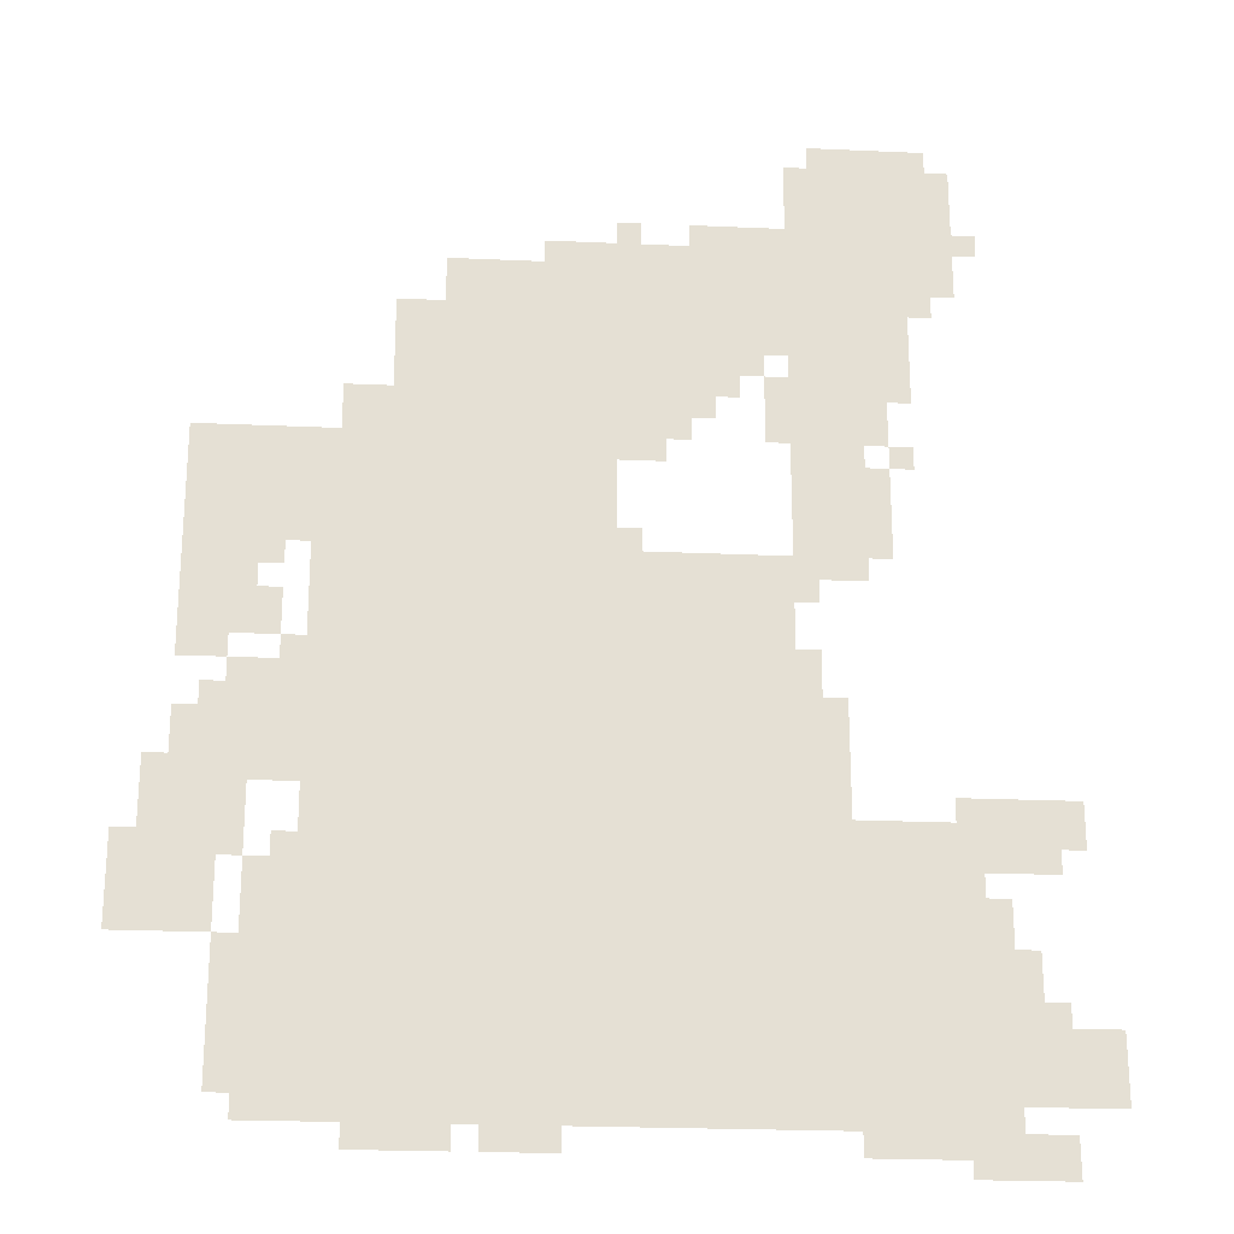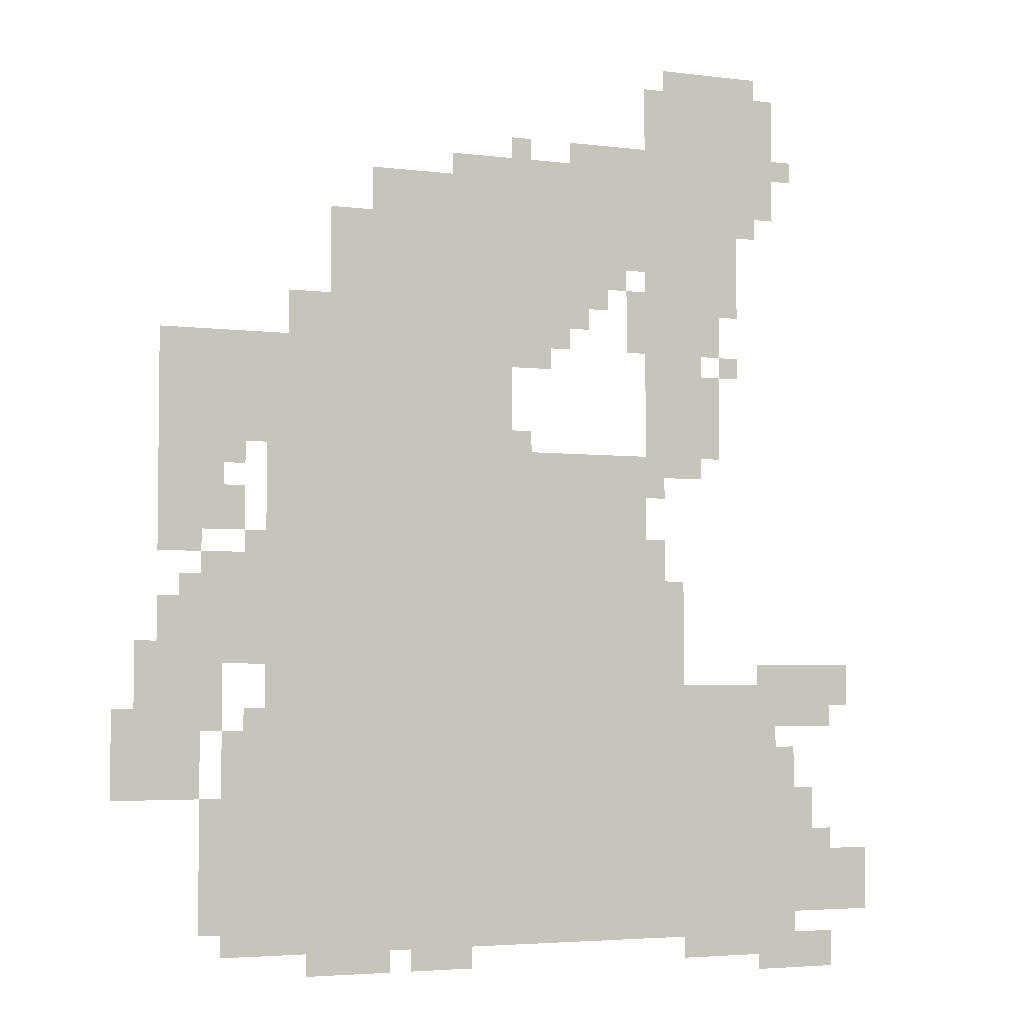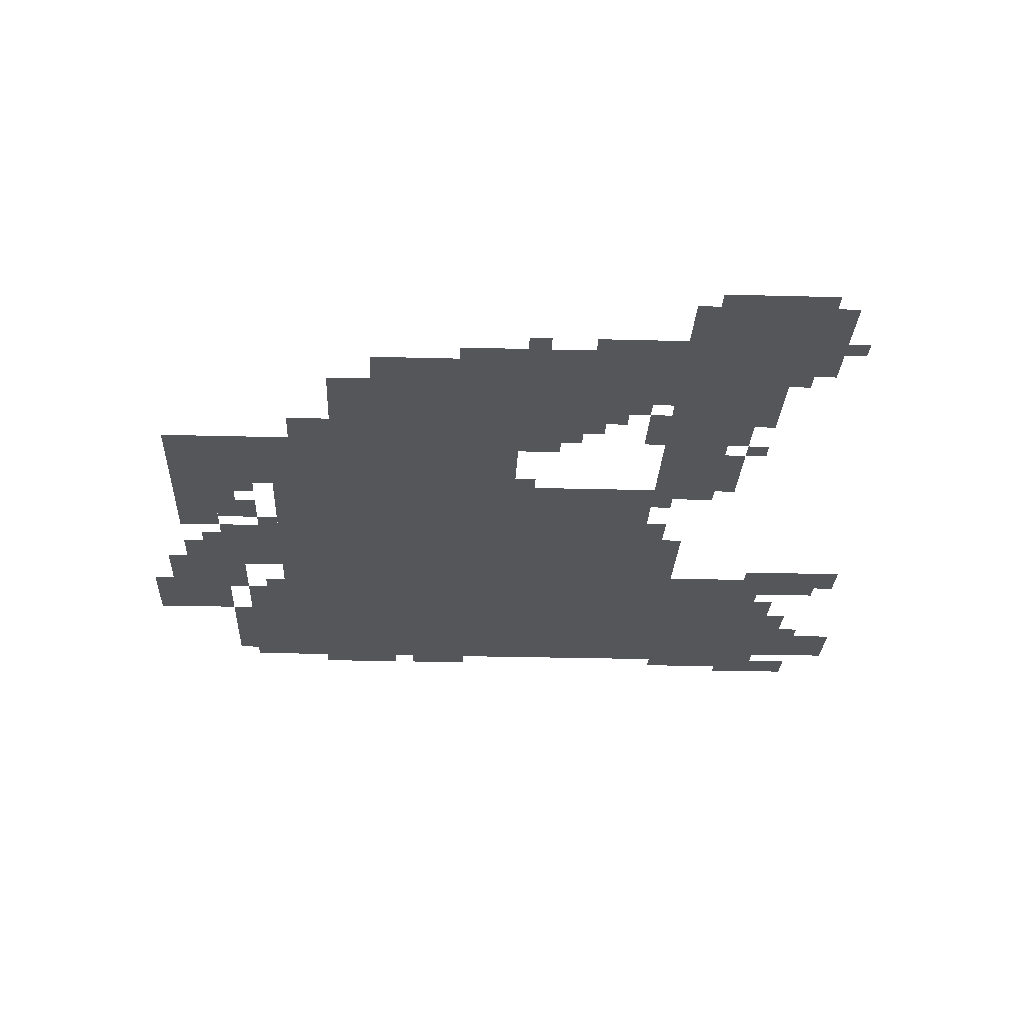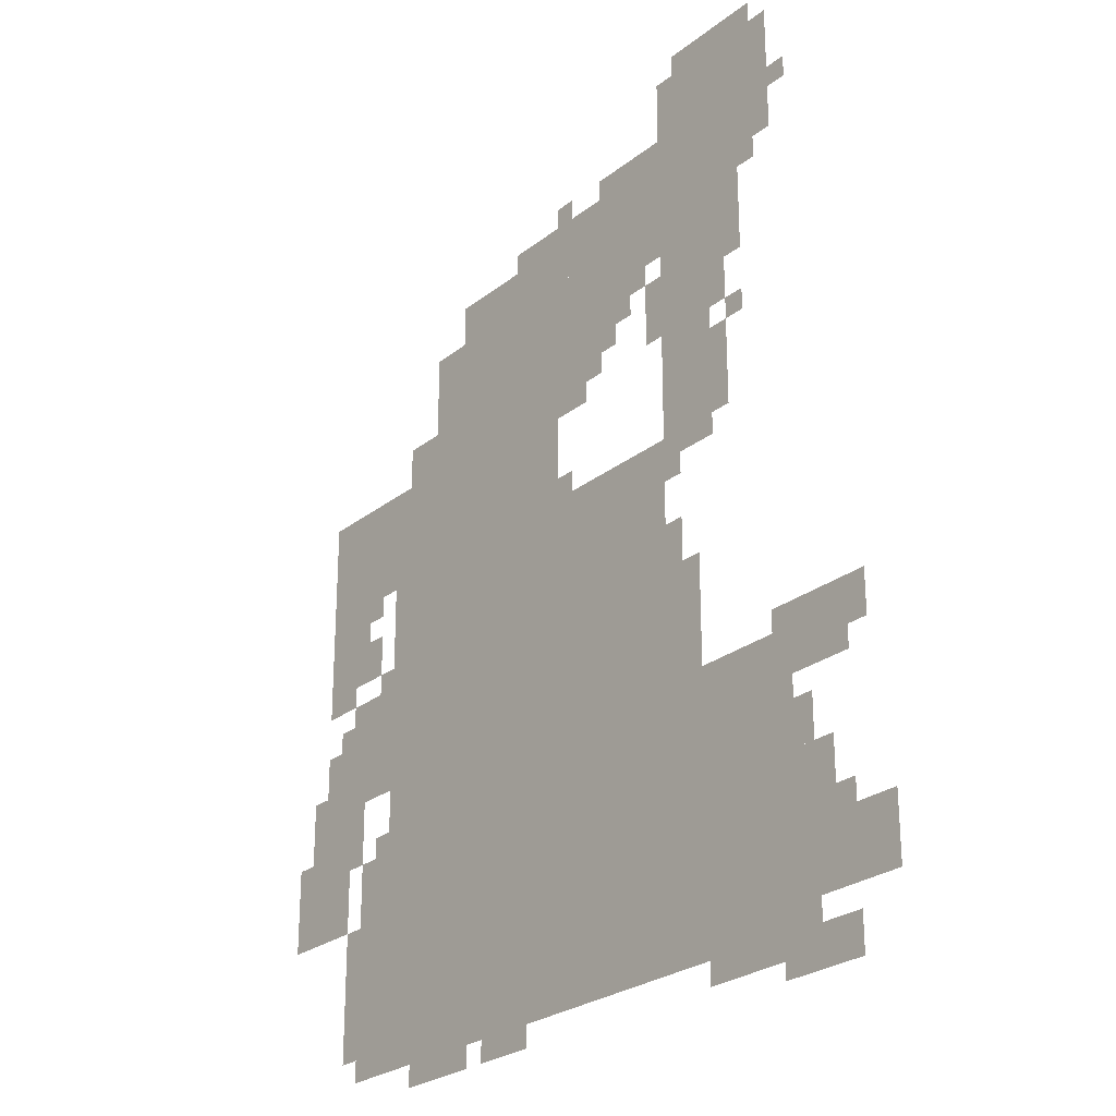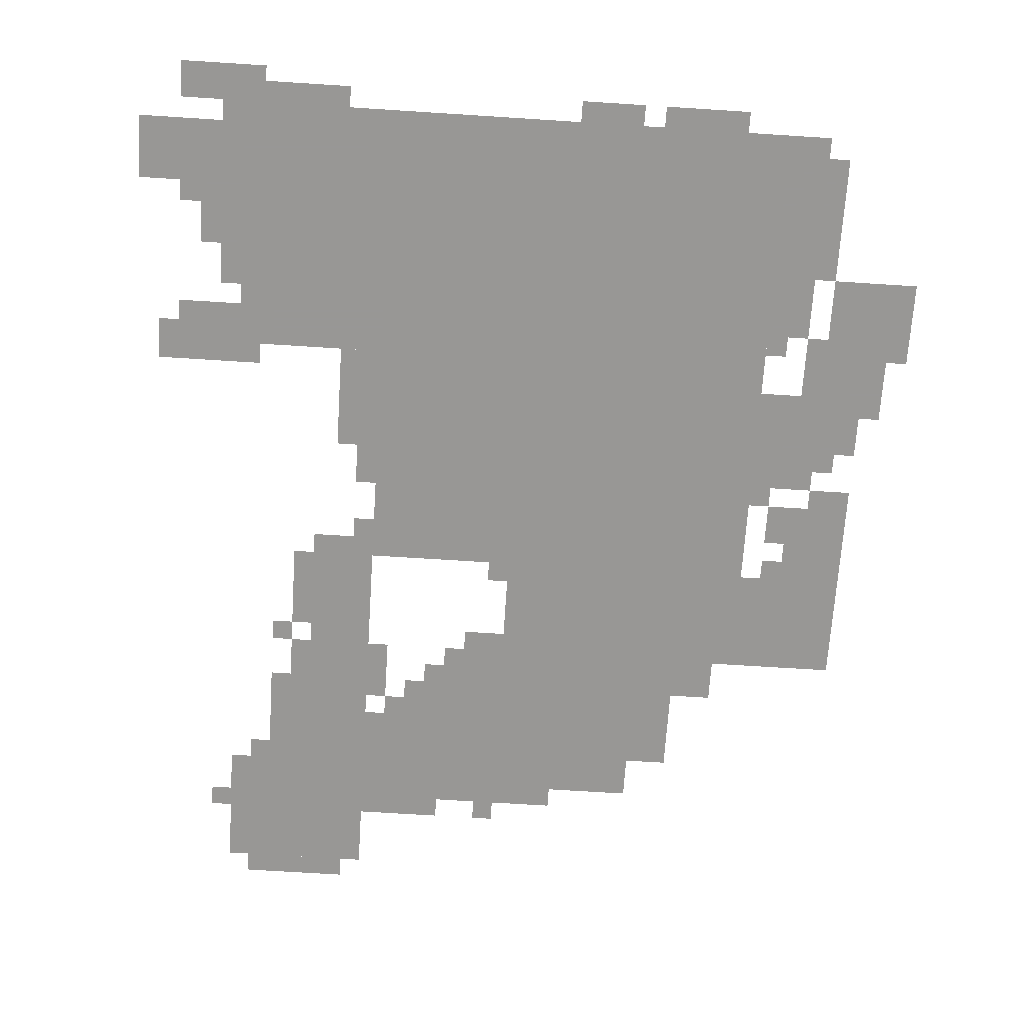
<metadata>
{"format":"obj","ext":"obj","renderer":"f3d","projection":"perspective","resolution":1024,"background":"white","views":[{"elev":-23.5,"azim":175.7,"up":"+Y"},{"elev":-4.0,"azim":157.2,"up":"+Y"},{"elev":-25.2,"azim":177.5,"up":"+Z"},{"elev":-26.0,"azim":-129.1,"up":"+Y"},{"elev":-68.2,"azim":-3.7,"up":"+Z"}]}
</metadata>
<code>
g yanzhan_2-mesh
v -224 407 0
v -224 791 0
v -832 791 0
v -832 407 0
v -224 55 0
v -224 407 0
v -832 407 0
v -832 55 0
v -320 791 0
v -320 1143 0
v -608 1143 0
v -608 791 0
v -832 55 0
v -832 439 0
v -1056 439 0
v -1056 55 0
v -64 791 0
v -64 951 0
v -320 951 0
v -320 791 0
v -832 1239 0
v -832 1367 0
v -1056 1367 0
v -1056 1239 0
v -768 1143 0
v -768 1239 0
v -1024 1239 0
v -1024 1143 0
v -512 1143 0
v -512 1239 0
v -768 1239 0
v -768 1143 0
v -32 279 0
v -32 503 0
v -128 503 0
v -128 279 0
v -128 471 0
v -128 631 0
v -224 631 0
v -224 471 0
v -1056 87 0
v -1056 183 0
v -1216 183 0
v -1216 87 0
v -608 1079 0
v -608 1143 0
v -800 1143 0
v -800 1079 0
v -800 1079 0
v -800 1143 0
v -992 1143 0
v -992 1079 0
v -160 55 0
v -160 215 0
v -224 215 0
v -224 55 0
v -864 919 0
v -864 1079 0
v -928 1079 0
v -928 919 0
v -864 759 0
v -864 919 0
v -928 919 0
v -928 759 0
v -160 215 0
v -160 375 0
v -224 375 0
v -224 215 0
v -1056 375 0
v -1056 471 0
v -1152 471 0
v -1152 375 0
v -384 1143 0
v -384 1207 0
v -512 1207 0
v -512 1143 0
v -1056 183 0
v -1056 279 0
v -1120 279 0
v -1120 183 0
v -832 503 0
v -832 599 0
v -896 599 0
v -896 503 0
v -608 983 0
v -608 1079 0
v -672 1079 0
v -672 983 0
v -64 695 0
v -64 791 0
v -128 791 0
v -128 695 0
v -832 887 0
v -832 1079 0
v -864 1079 0
v -864 887 0
v -832 727 0
v -832 887 0
v -864 887 0
v -864 727 0
v -1024 23 0
v -1024 55 0
v -1152 55 0
v -1152 23 0
v -64 503 0
v -64 567 0
v -128 567 0
v -128 503 0
v -256 951 0
v -256 1015 0
v -320 1015 0
v -320 951 0
v -832 439 0
v -832 503 0
v -896 503 0
v -896 439 0
v -64 631 0
v -64 695 0
v -128 695 0
v -128 631 0
v -608 919 0
v -608 983 0
v -672 983 0
v -672 919 0
v -896 23 0
v -896 55 0
v -1024 55 0
v -1024 23 0
v -128 183 0
v -128 279 0
v -160 279 0
v -160 183 0
v -128 87 0
v -128 183 0
v -160 183 0
v -160 87 0
v -864 1367 0
v -864 1399 0
v -960 1399 0
v -960 1367 0
v -800 983 0
v -800 1047 0
v -832 1047 0
v -832 983 0
v -1024 0 0
v -1024 23 0
v -1088 23 0
v -1088 0 0
v -128 407 0
v -128 471 0
v -160 471 0
v -160 407 0
v -352 23 0
v -352 55 0
v -416 55 0
v -416 23 0
v -1088 0 0
v -1088 23 0
v -1152 23 0
v -1152 0 0
v -704 1015 0
v -704 1079 0
v -736 1079 0
v -736 1015 0
v -448 23 0
v -448 55 0
v -512 55 0
v -512 23 0
v -832 599 0
v -832 663 0
v -864 663 0
v -864 599 0
v -1152 407 0
v -1152 471 0
v -1184 471 0
v -1184 407 0
v -1056 279 0
v -1056 343 0
v -1088 343 0
v -1088 279 0
v -160 663 0
v -160 727 0
v -192 727 0
v -192 663 0
v -1024 1175 0
v -1024 1239 0
v -1056 1239 0
v -1056 1175 0
v -736 1015 0
v -736 1079 0
v -768 1079 0
v -768 1015 0
v -960 1015 0
v -960 1079 0
v -992 1079 0
v -992 1015 0
v -928 1015 0
v -928 1079 0
v -960 1079 0
v -960 1015 0
v -672 951 0
v -672 1015 0
v -704 1015 0
v -704 951 0
v -928 855 0
v -928 919 0
v -960 919 0
v -960 855 0
v -928 951 0
v -928 1015 0
v -960 1015 0
v -960 951 0
v -704 1239 0
v -704 1271 0
v -768 1271 0
v -768 1239 0
v -960 1367 0
v -960 1399 0
v -1024 1399 0
v -1024 1367 0
v -672 1015 0
v -672 1079 0
v -704 1079 0
v -704 1015 0
v -768 1239 0
v -768 1271 0
v -832 1271 0
v -832 1239 0
v 0 343 0
v 0 407 0
v -32 407 0
v -32 343 0
v -128 727 0
v -128 791 0
v -160 791 0
v -160 727 0
v -288 23 0
v -288 55 0
v -352 55 0
v -352 23 0
v 0 279 0
v 0 343 0
v -32 343 0
v -32 279 0
v -928 791 0
v -928 855 0
v -960 855 0
v -960 791 0
v -128 663 0
v -128 727 0
v -160 727 0
v -160 663 0
v -160 759 0
v -160 791 0
v -192 791 0
v -192 759 0
v -608 791 0
v -608 823 0
v -640 823 0
v -640 791 0
v -192 631 0
v -192 663 0
v -224 663 0
v -224 631 0
v -96 567 0
v -96 599 0
v -128 599 0
v -128 567 0
v -192 375 0
v -192 407 0
v -224 407 0
v -224 375 0
v -1120 183 0
v -1120 215 0
v -1152 215 0
v -1152 183 0
v -1056 55 0
v -1056 87 0
v -1088 87 0
v -1088 55 0
v -1024 439 0
v -1024 471 0
v -1056 471 0
v -1056 439 0
v -800 951 0
v -800 983 0
v -832 983 0
v -832 951 0
v -704 983 0
v -704 1015 0
v -736 1015 0
v -736 983 0
v -128 375 0
v -128 407 0
v -160 407 0
v -160 375 0
v -512 23 0
v -512 55 0
v -544 55 0
v -544 23 0
v -768 1047 0
v -768 1079 0
v -800 1079 0
v -800 1047 0
v -960 919 0
v -960 951 0
v -992 951 0
v -992 919 0
v -608 1239 0
v -608 1271 0
v -640 1271 0
v -640 1239 0
v -1056 1239 0
v -1056 1271 0
v -1088 1271 0
v -1088 1239 0
g yanzhan_2-mesh_0
f 3 2 1
f 1 4 3
f 7 6 5
f 5 8 7
f 11 10 9
f 9 12 11
f 15 14 13
f 13 16 15
f 19 18 17
f 17 20 19
f 23 22 21
f 21 24 23
f 27 26 25
f 25 28 27
f 31 30 29
f 29 32 31
f 35 34 33
f 33 36 35
f 39 38 37
f 37 40 39
f 43 42 41
f 41 44 43
f 47 46 45
f 45 48 47
f 51 50 49
f 49 52 51
f 55 54 53
f 53 56 55
f 59 58 57
f 57 60 59
f 63 62 61
f 61 64 63
f 67 66 65
f 65 68 67
f 71 70 69
f 69 72 71
f 75 74 73
f 73 76 75
f 79 78 77
f 77 80 79
f 83 82 81
f 81 84 83
f 87 86 85
f 85 88 87
f 91 90 89
f 89 92 91
f 95 94 93
f 93 96 95
f 99 98 97
f 97 100 99
f 103 102 101
f 101 104 103
f 107 106 105
f 105 108 107
f 111 110 109
f 109 112 111
f 115 114 113
f 113 116 115
f 119 118 117
f 117 120 119
f 123 122 121
f 121 124 123
f 127 126 125
f 125 128 127
f 131 130 129
f 129 132 131
f 135 134 133
f 133 136 135
f 139 138 137
f 137 140 139
f 143 142 141
f 141 144 143
f 147 146 145
f 145 148 147
f 151 150 149
f 149 152 151
f 155 154 153
f 153 156 155
f 159 158 157
f 157 160 159
f 163 162 161
f 161 164 163
f 167 166 165
f 165 168 167
f 171 170 169
f 169 172 171
f 175 174 173
f 173 176 175
f 179 178 177
f 177 180 179
f 183 182 181
f 181 184 183
f 187 186 185
f 185 188 187
f 191 190 189
f 189 192 191
f 195 194 193
f 193 196 195
f 199 198 197
f 197 200 199
f 203 202 201
f 201 204 203
f 207 206 205
f 205 208 207
f 211 210 209
f 209 212 211
f 215 214 213
f 213 216 215
f 219 218 217
f 217 220 219
f 223 222 221
f 221 224 223
f 227 226 225
f 225 228 227
f 231 230 229
f 229 232 231
f 235 234 233
f 233 236 235
f 239 238 237
f 237 240 239
f 243 242 241
f 241 244 243
f 247 246 245
f 245 248 247
f 251 250 249
f 249 252 251
f 255 254 253
f 253 256 255
f 259 258 257
f 257 260 259
f 263 262 261
f 261 264 263
f 267 266 265
f 265 268 267
f 271 270 269
f 269 272 271
f 275 274 273
f 273 276 275
f 279 278 277
f 277 280 279
f 283 282 281
f 281 284 283
f 287 286 285
f 285 288 287
f 291 290 289
f 289 292 291
f 295 294 293
f 293 296 295
f 299 298 297
f 297 300 299
f 303 302 301
f 301 304 303
f 307 306 305
f 305 308 307
f 311 310 309
f 309 312 311
f 315 314 313
f 313 316 315

</code>
